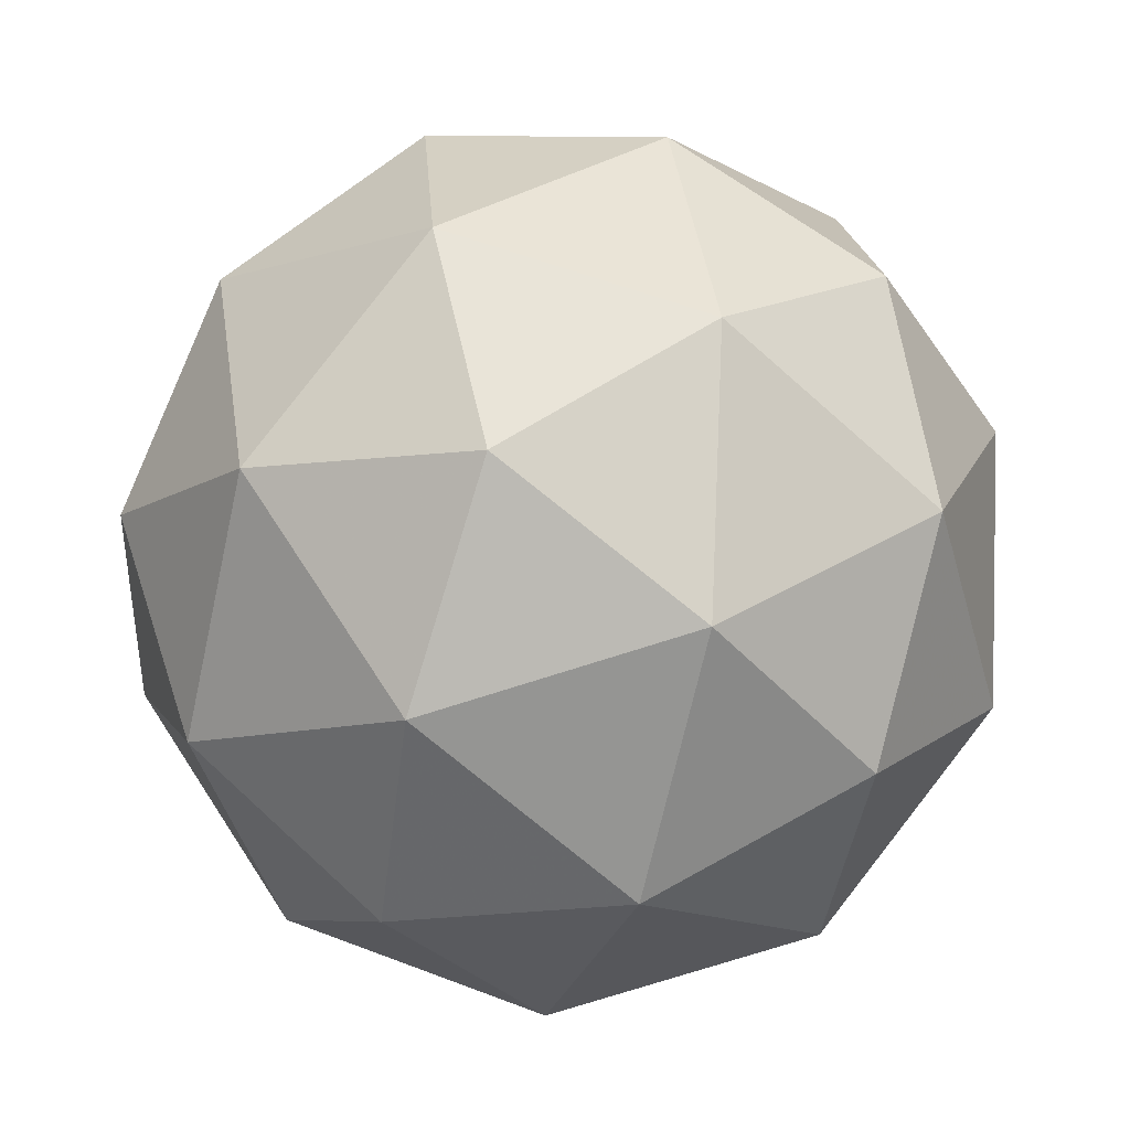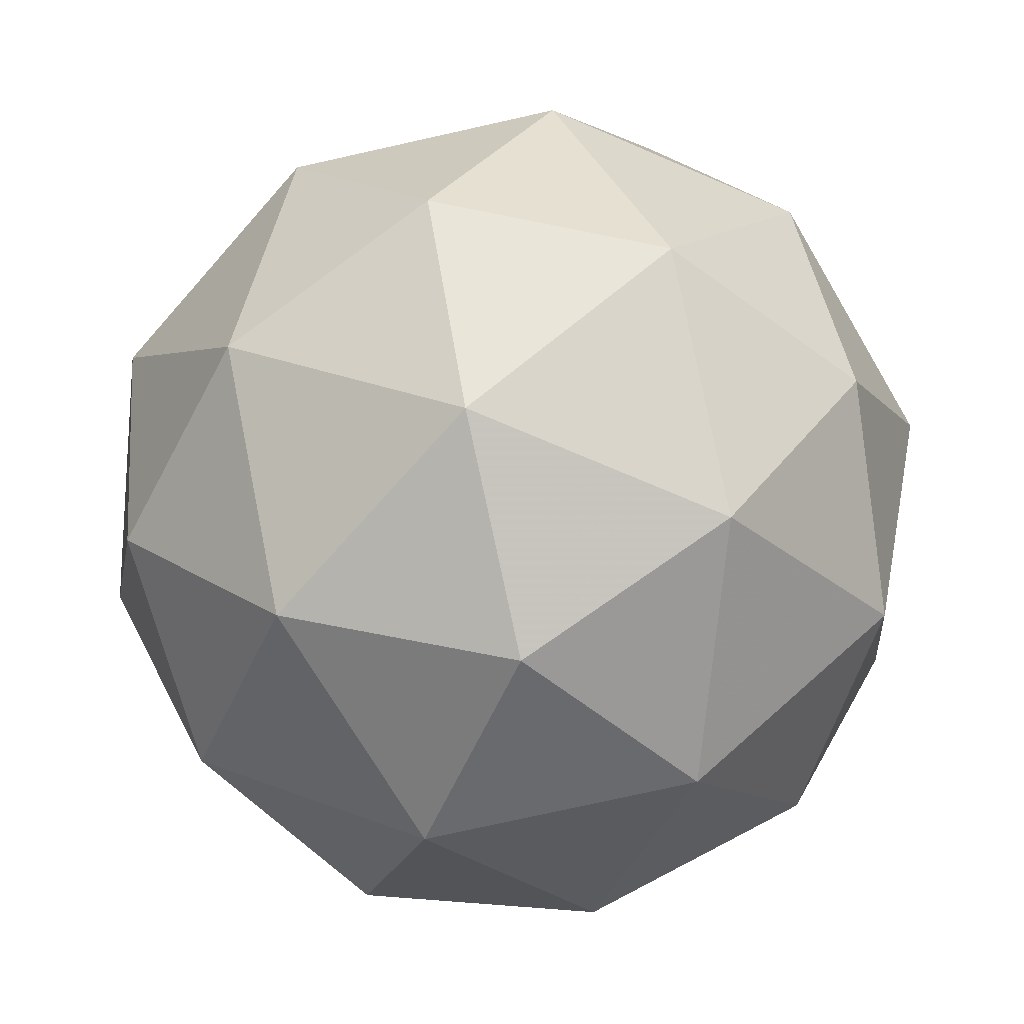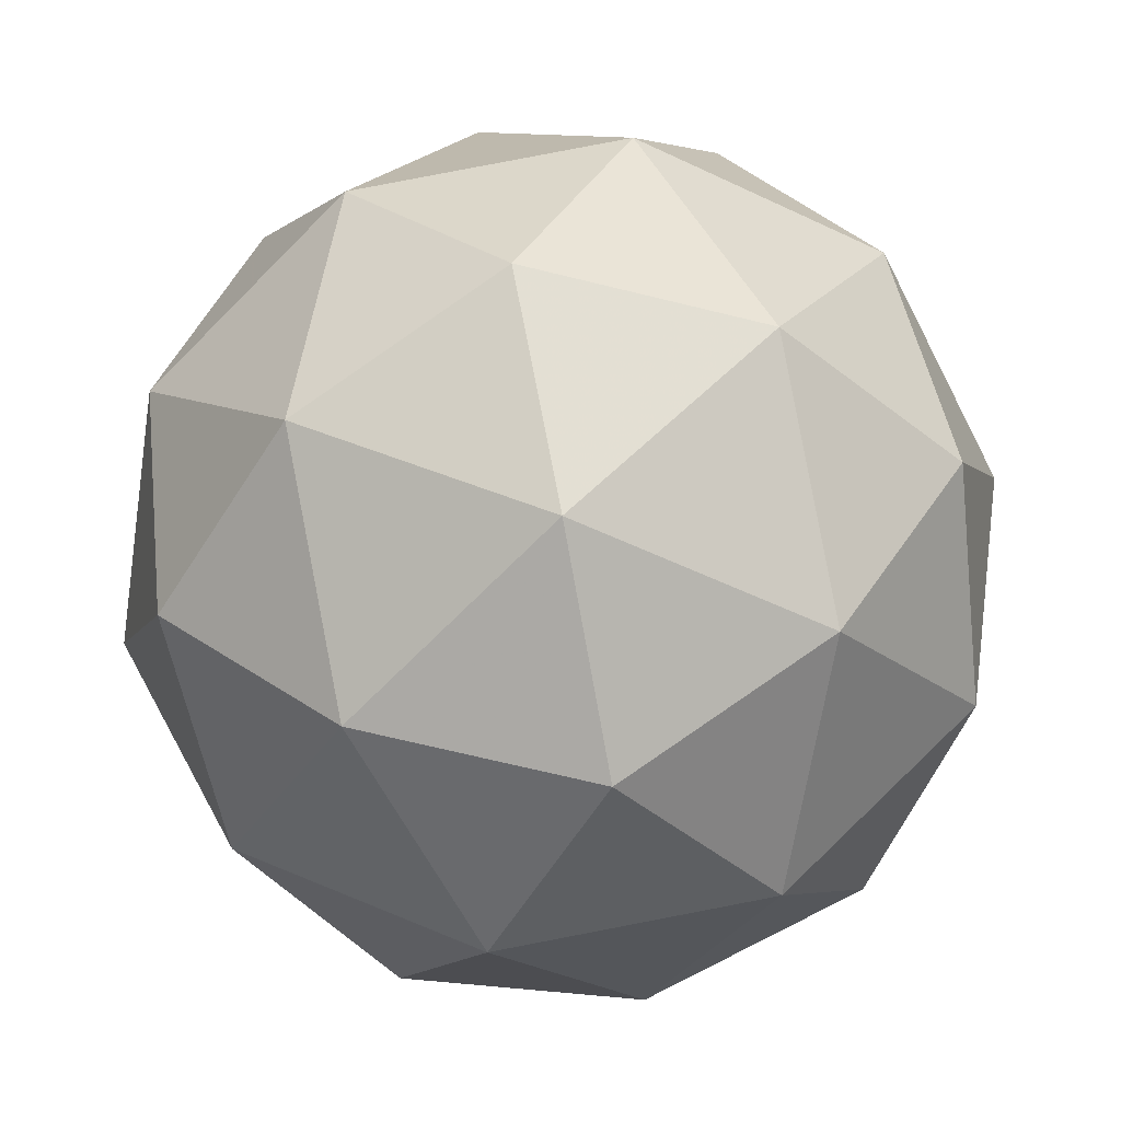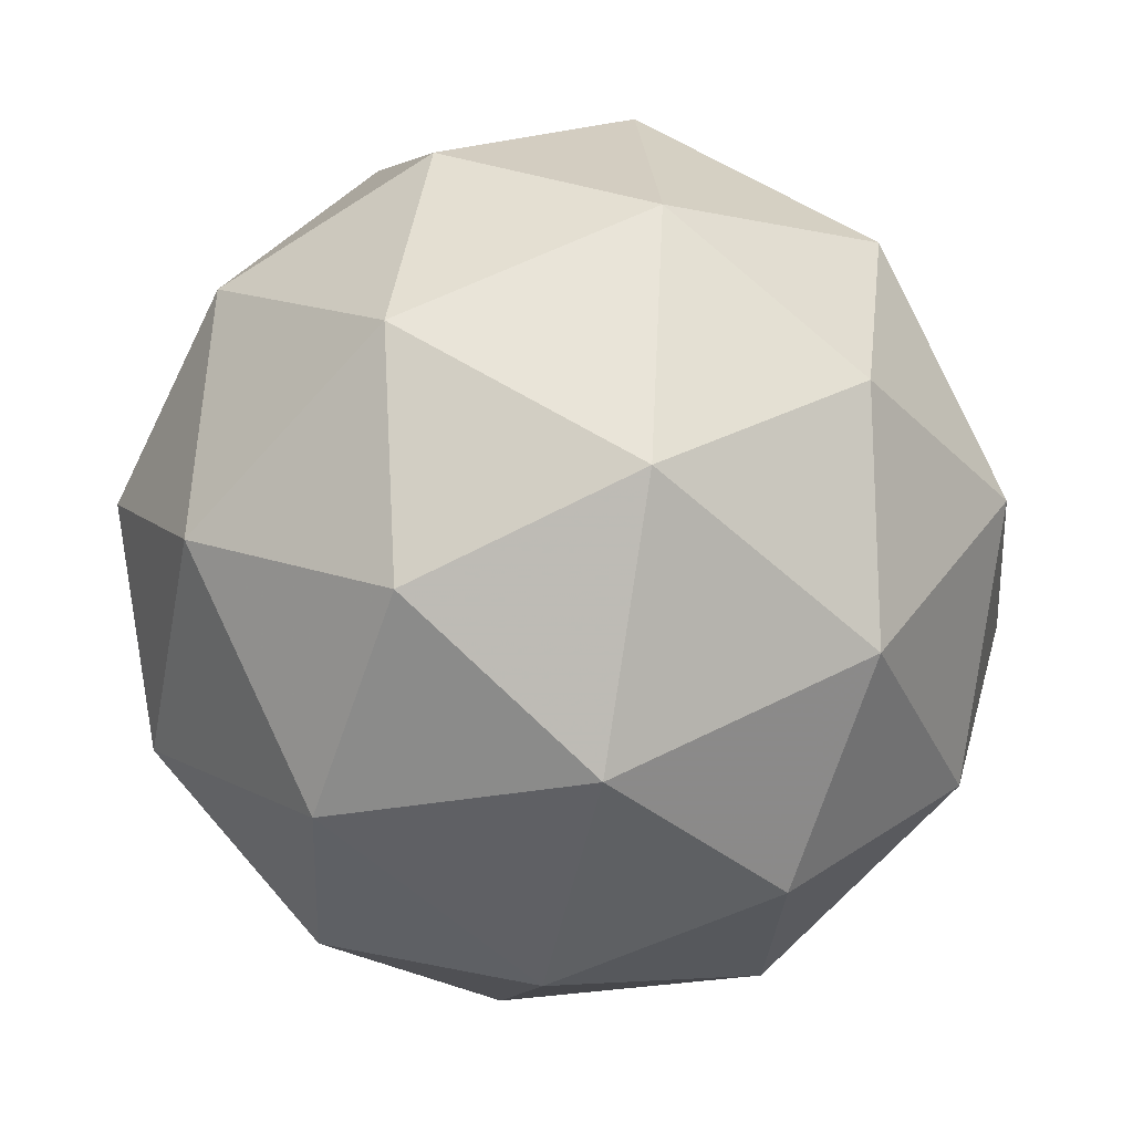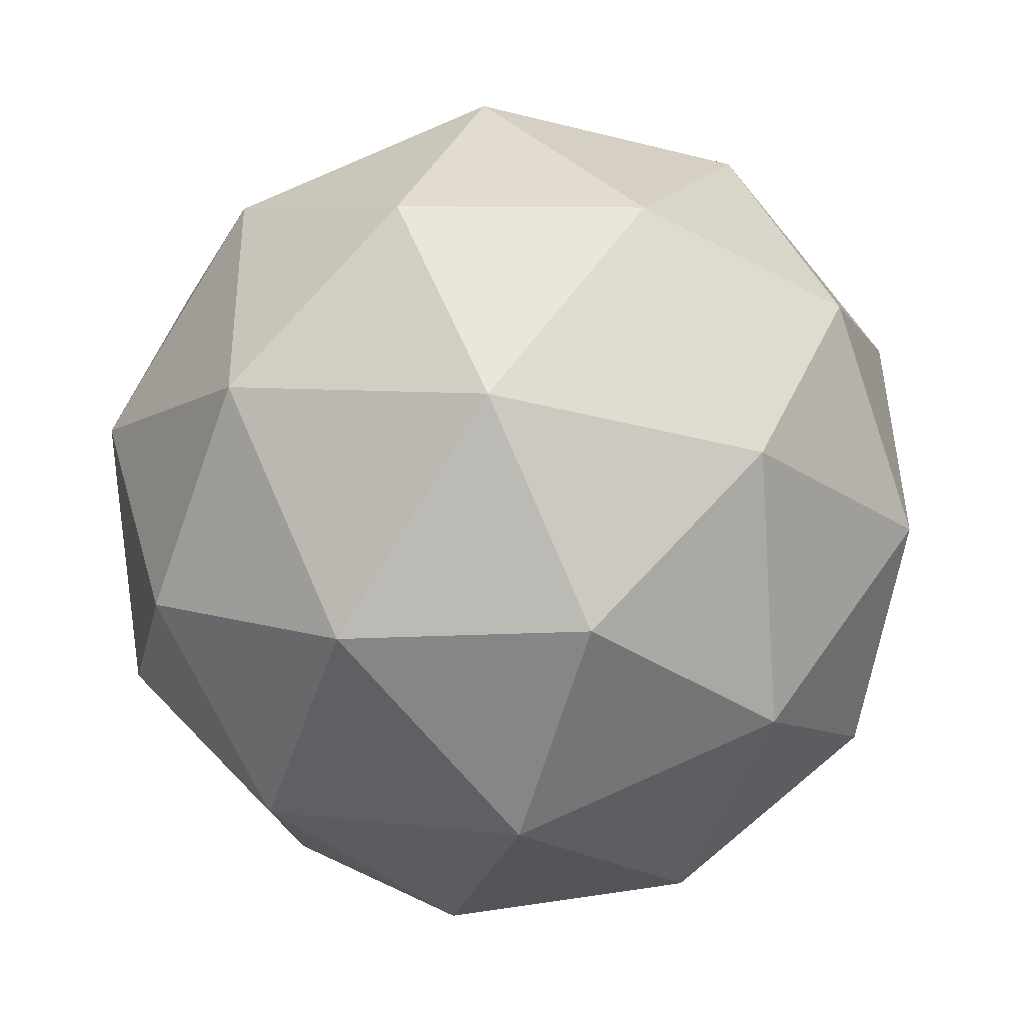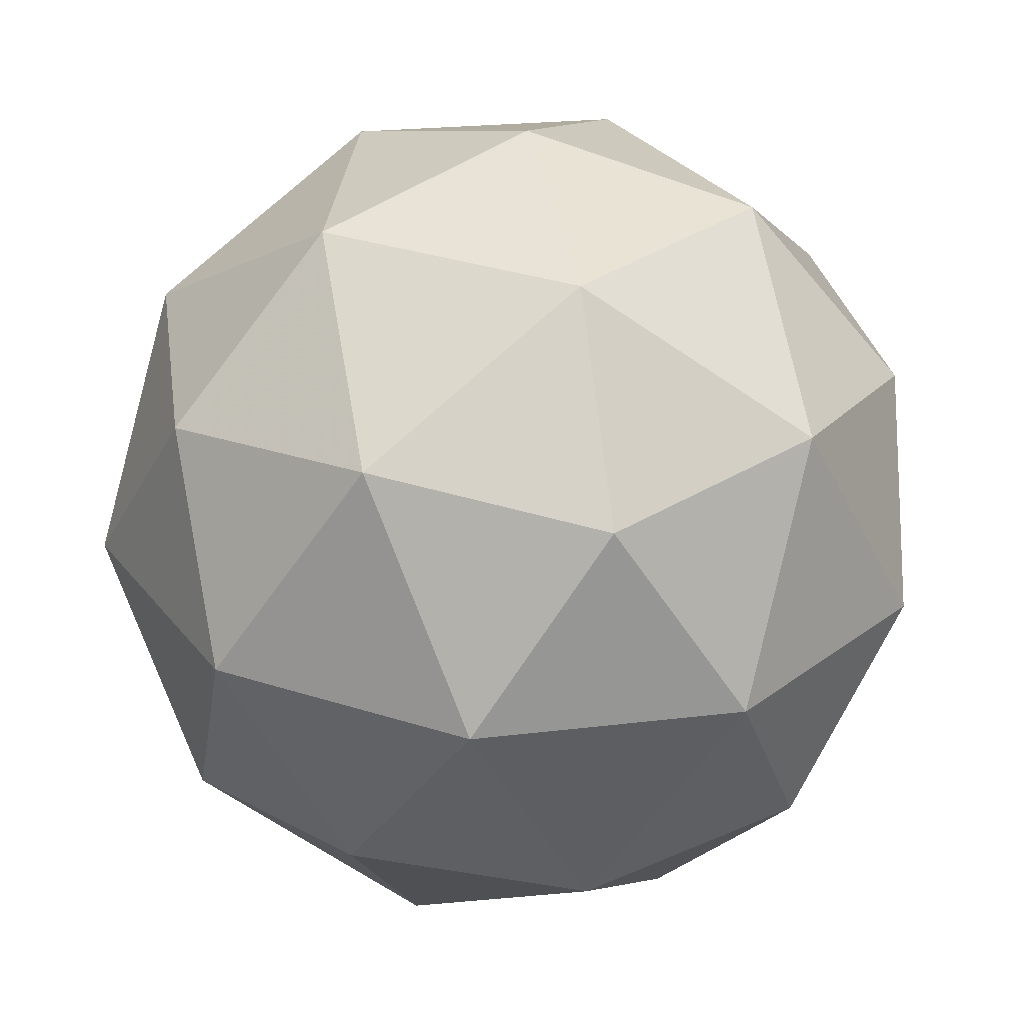
<metadata>
{"format":"obj","ext":"obj","renderer":"f3d","projection":"perspective","resolution":1024,"background":"white","views":[{"elev":-0.4,"azim":-96.2,"up":"+Z"},{"elev":-59.2,"azim":113.8,"up":"+Y"},{"elev":-10.9,"azim":133.7,"up":"+Z"},{"elev":-77.1,"azim":91.6,"up":"+Z"},{"elev":-4.4,"azim":159.0,"up":"+Y"},{"elev":-35.4,"azim":125.4,"up":"+Z"}]}
</metadata>
<code>
v 39.16 4.111 -12.88
v 39.13 4.067 -12.95
v 39.1 4.053 -12.87
v 39.16 4.058 -12.81
v 39.23 4.077 -12.86
v 39.22 4.082 -12.94
v 39.12 3.988 -12.92
v 39.13 3.983 -12.84
v 39.22 3.998 -12.83
v 39.25 4.012 -12.91
v 39.19 4.007 -12.96
v 39.19 3.954 -12.9
v 39.12 4.09 -12.87
v 39.14 4.099 -12.92
v 39.11 4.065 -12.91
v 39.17 4.082 -12.95
v 39.19 4.108 -12.91
v 39.16 4.094 -12.84
v 39.12 4.06 -12.84
v 39.2 4.104 -12.86
v 39.2 4.074 -12.83
v 39.23 4.088 -12.9
v 39.16 4.038 -12.97
v 39.21 4.046 -12.96
v 39.1 4.018 -12.9
v 39.12 4.027 -12.94
v 39.14 4.019 -12.82
v 39.11 4.015 -12.85
v 39.23 4.038 -12.83
v 39.19 4.027 -12.81
v 39.24 4.05 -12.93
v 39.25 4.047 -12.88
v 39.15 3.991 -12.95
v 39.12 3.977 -12.88
v 39.18 3.983 -12.83
v 39.24 4 -12.86
v 39.23 4.005 -12.94
v 39.15 3.961 -12.91
v 39.19 3.971 -12.94
v 39.16 3.957 -12.87
v 39.21 3.966 -12.86
v 39.23 3.975 -12.9
f 1 14 13
f 2 14 16
f 1 13 18
f 1 18 20
f 1 20 17
f 2 16 23
f 3 15 25
f 4 19 27
f 5 21 29
f 6 22 31
f 2 23 26
f 3 25 28
f 4 27 30
f 5 29 32
f 6 31 24
f 7 33 38
f 8 34 40
f 9 35 41
f 10 36 42
f 11 37 39
f 39 42 12
f 39 37 42
f 37 10 42
f 42 41 12
f 42 36 41
f 36 9 41
f 41 40 12
f 41 35 40
f 35 8 40
f 40 38 12
f 40 34 38
f 34 7 38
f 38 39 12
f 38 33 39
f 33 11 39
f 24 37 11
f 24 31 37
f 31 10 37
f 32 36 10
f 32 29 36
f 29 9 36
f 30 35 9
f 30 27 35
f 27 8 35
f 28 34 8
f 28 25 34
f 25 7 34
f 26 33 7
f 26 23 33
f 23 11 33
f 31 32 10
f 31 22 32
f 22 5 32
f 29 30 9
f 29 21 30
f 21 4 30
f 27 28 8
f 27 19 28
f 19 3 28
f 25 26 7
f 25 15 26
f 15 2 26
f 23 24 11
f 23 16 24
f 16 6 24
f 17 22 6
f 17 20 22
f 20 5 22
f 20 21 5
f 20 18 21
f 18 4 21
f 18 19 4
f 18 13 19
f 13 3 19
f 16 17 6
f 16 14 17
f 14 1 17
f 13 15 3
f 13 14 15
f 14 2 15

</code>
